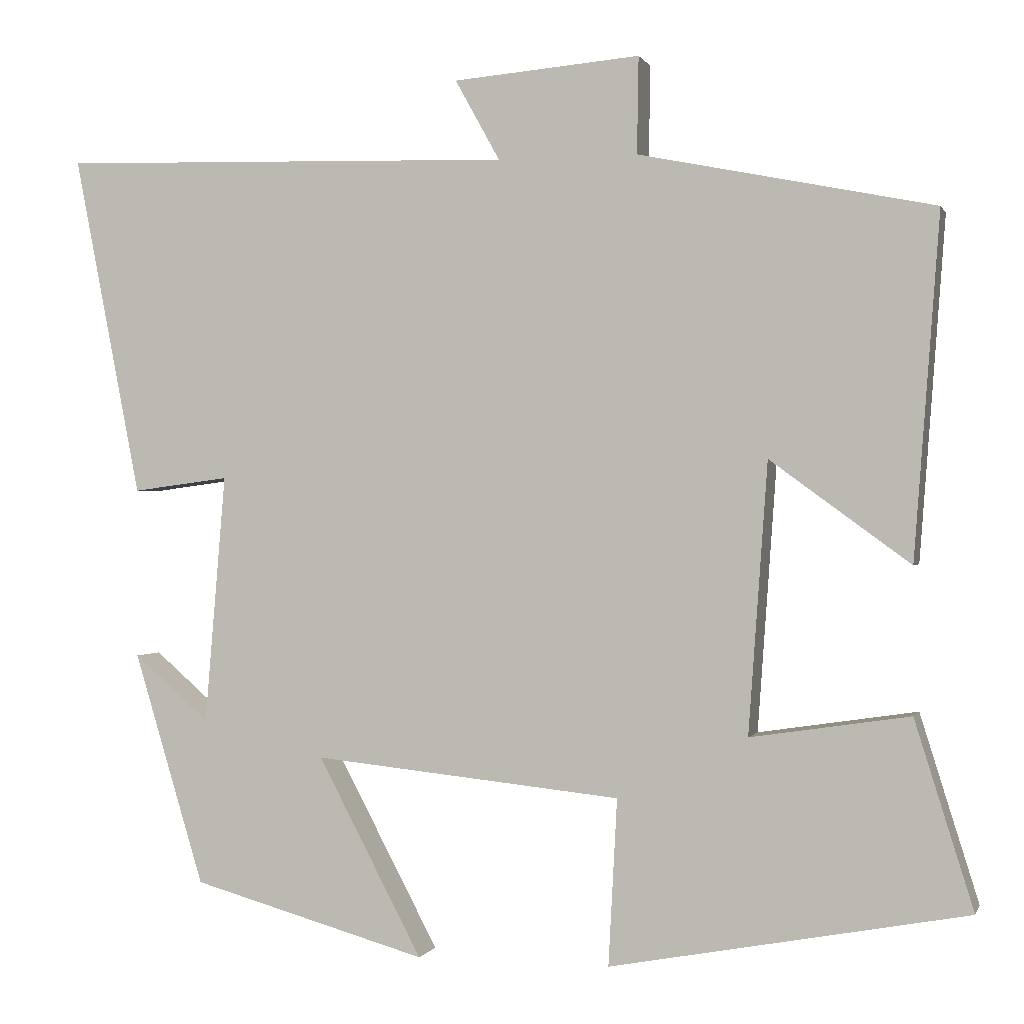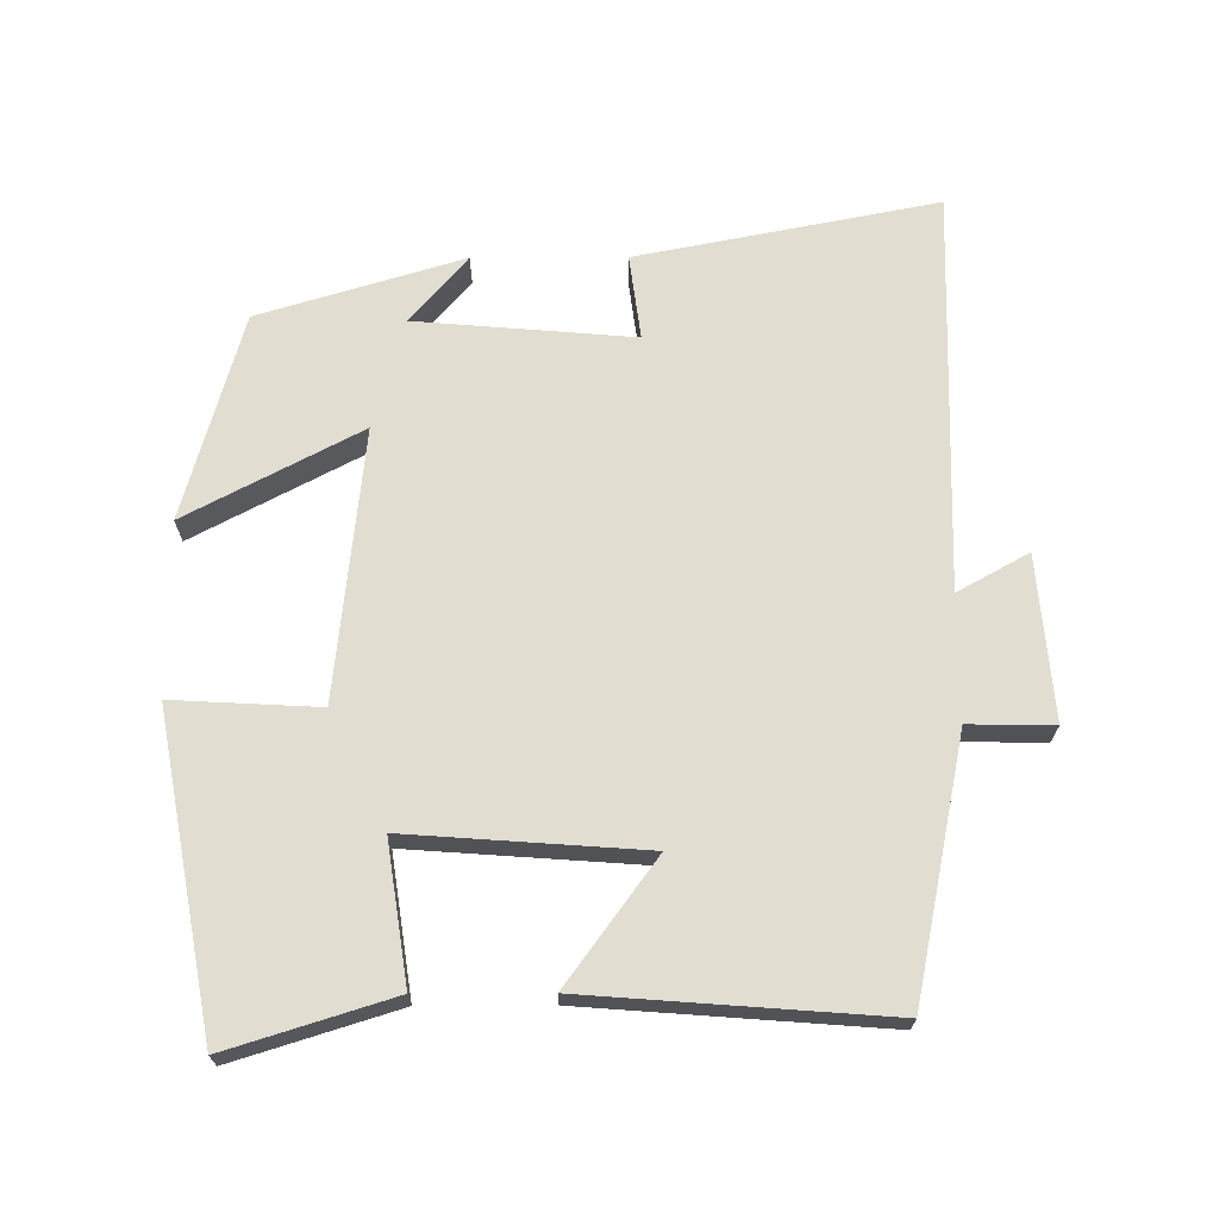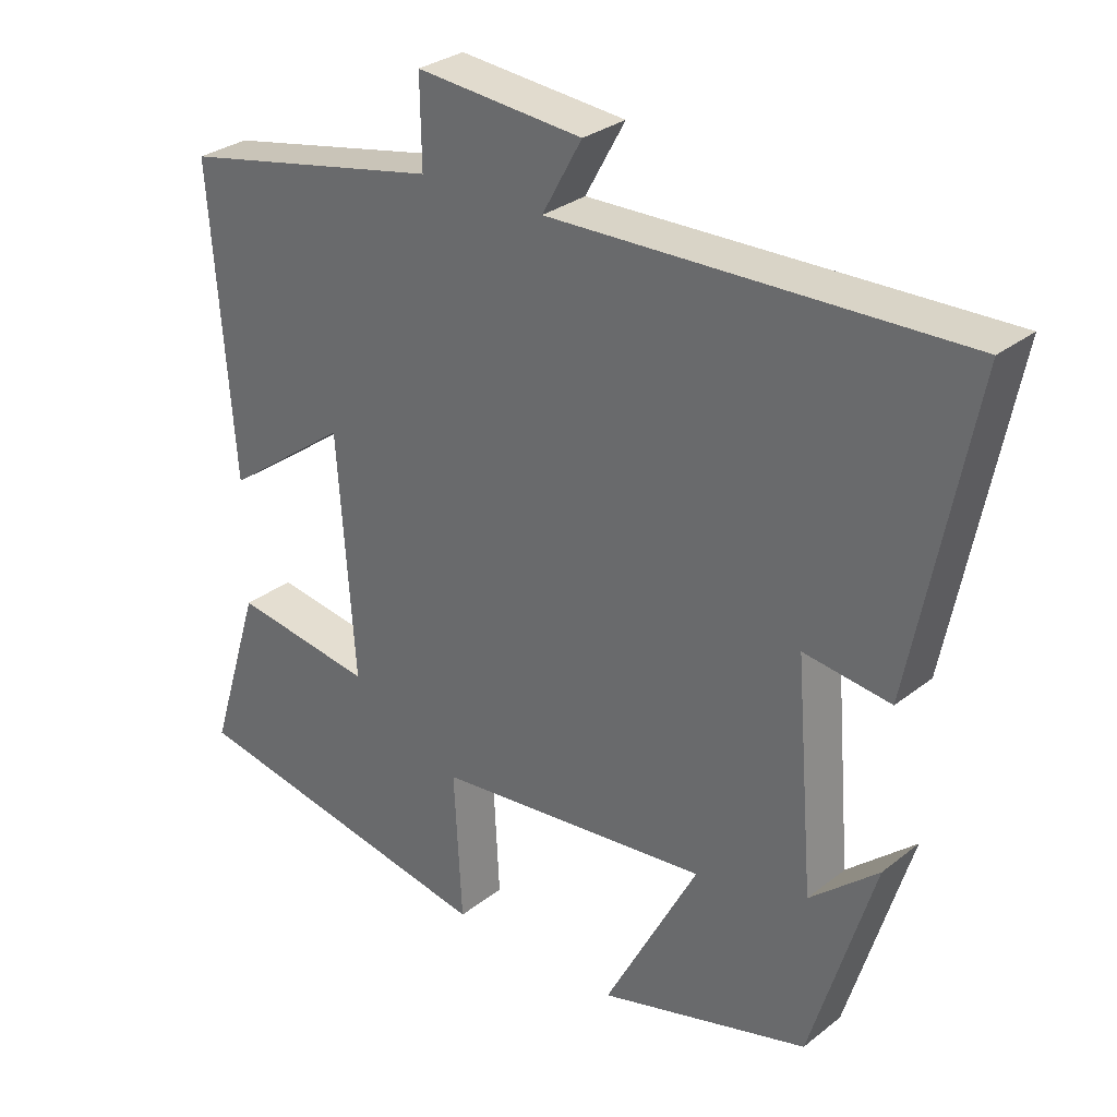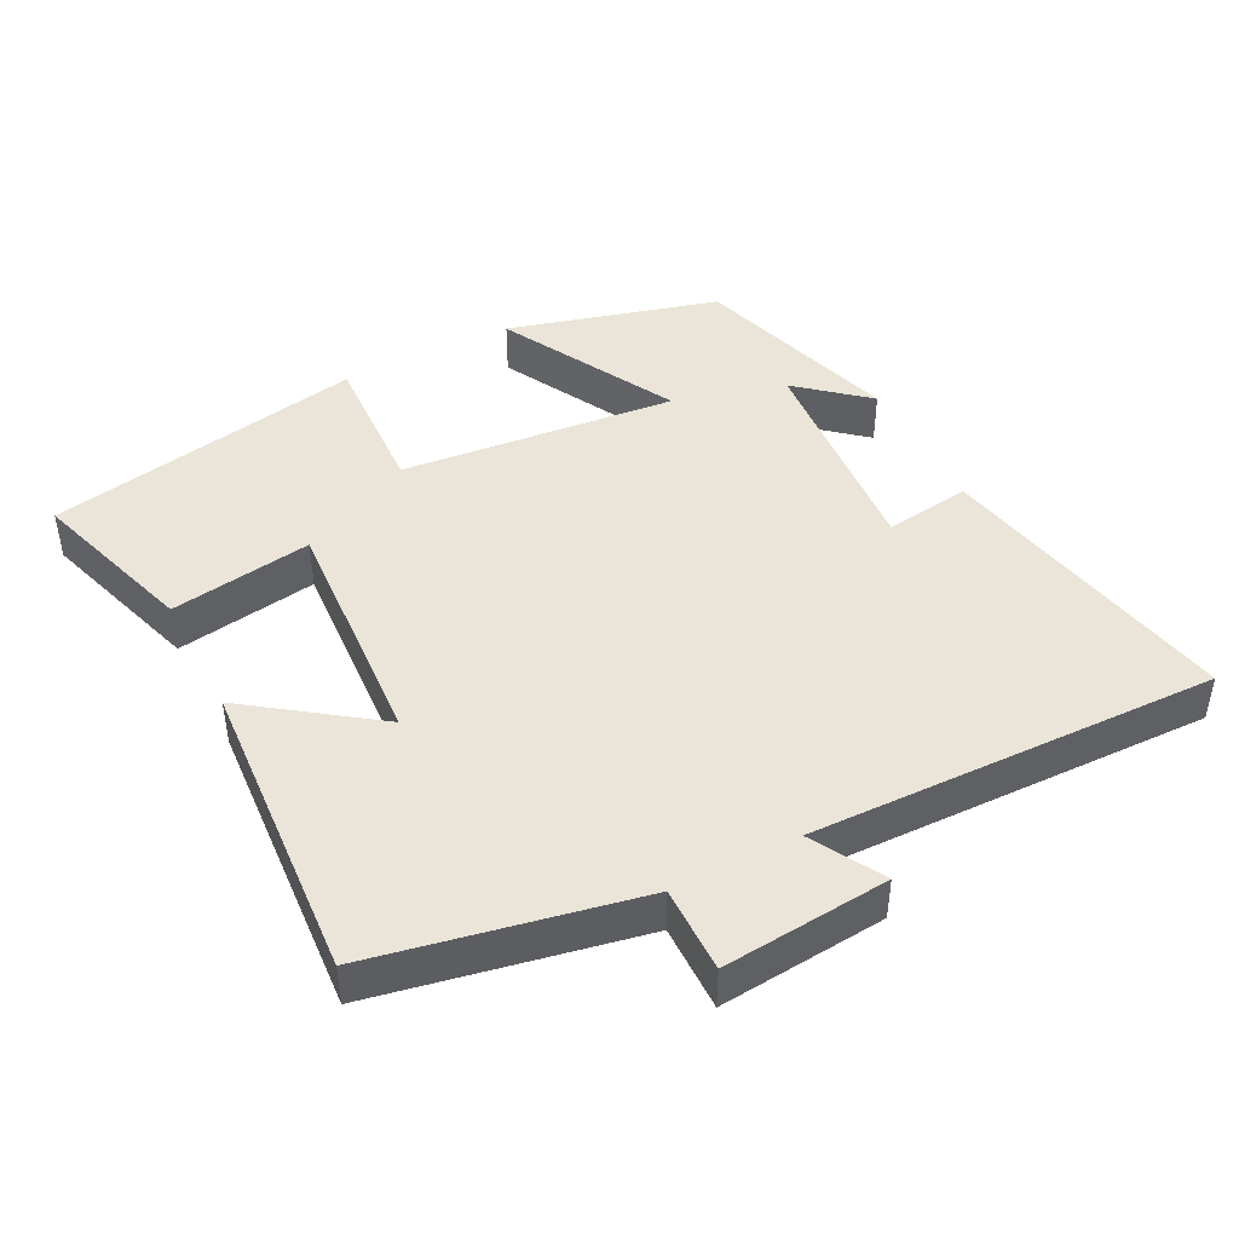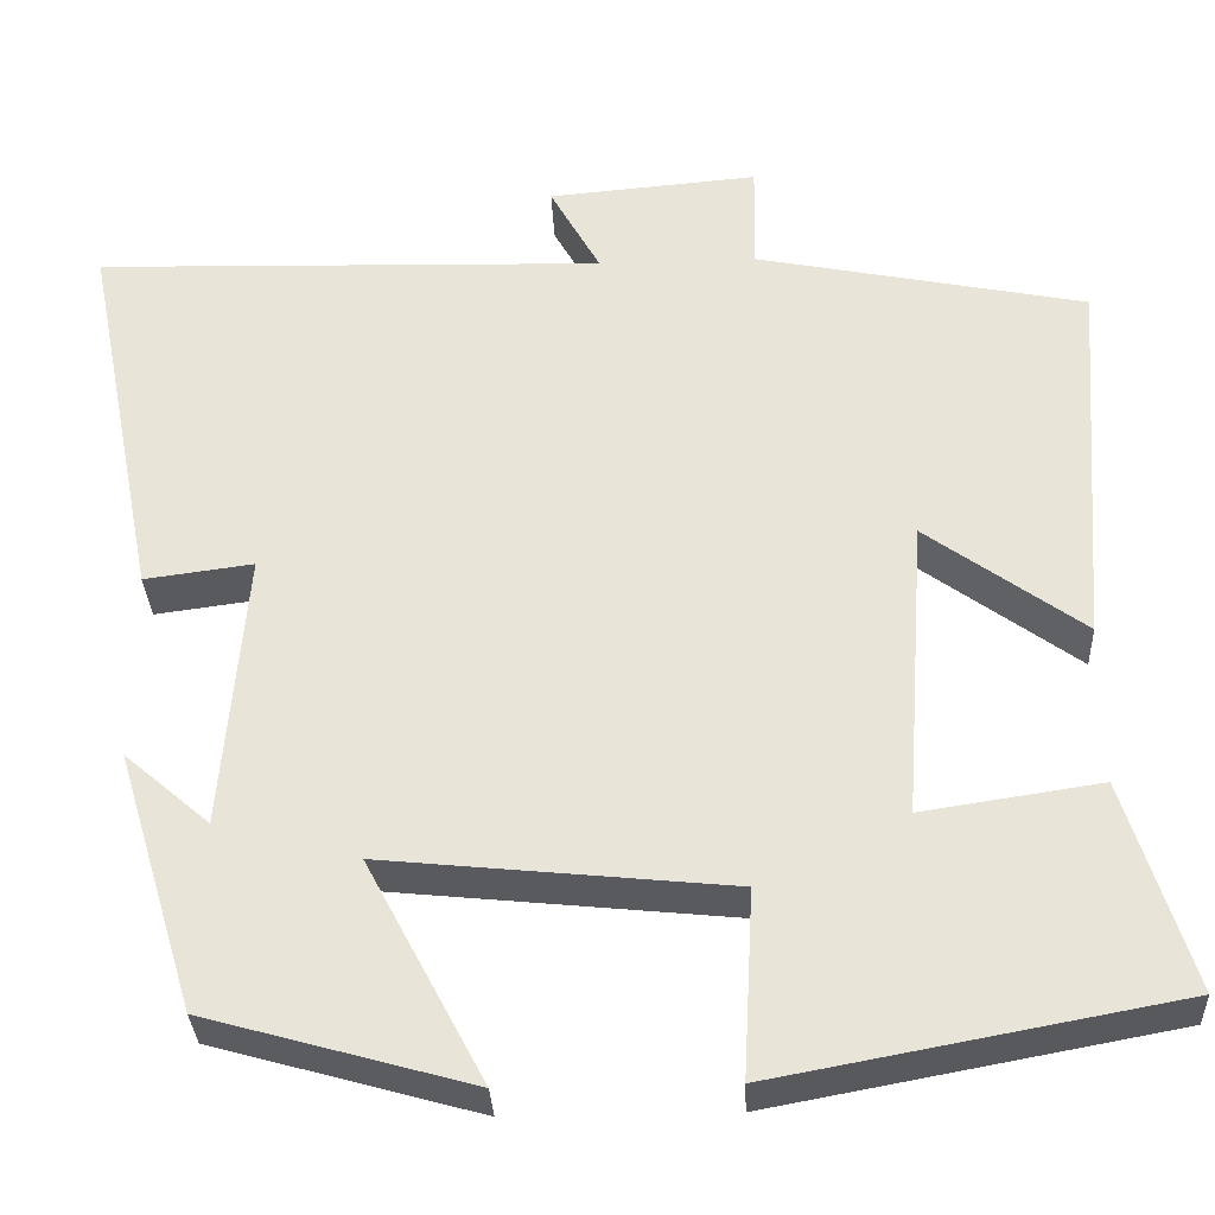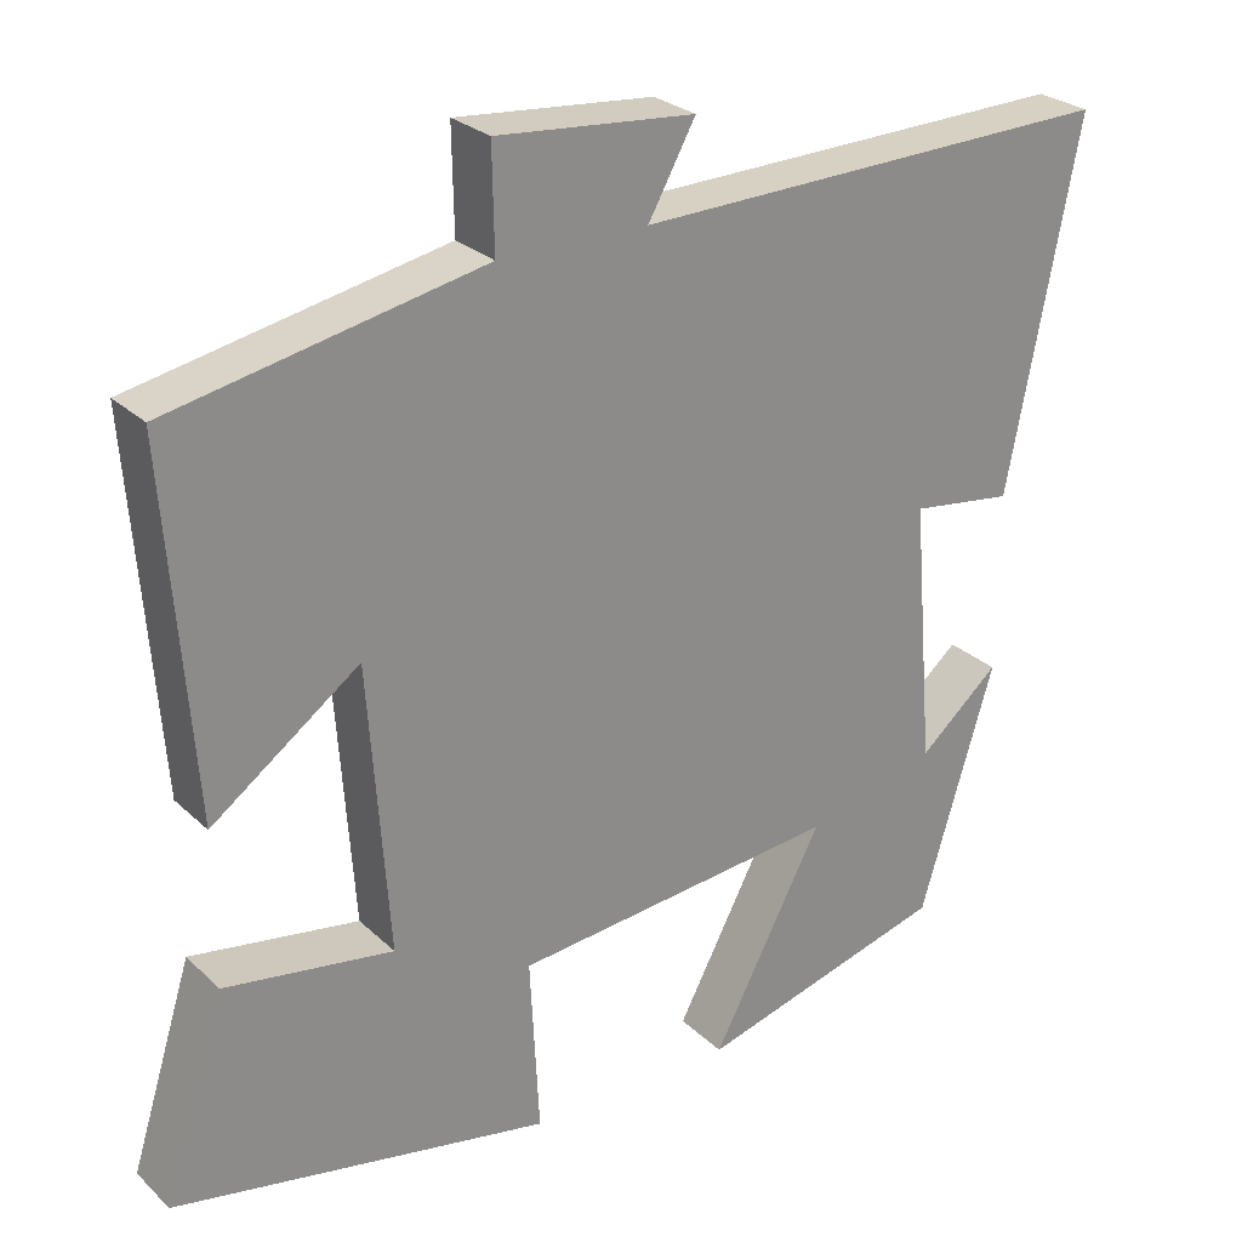
<metadata>
{"format":"obj","ext":"obj","renderer":"f3d","projection":"perspective","resolution":1024,"background":"white","views":[{"elev":0.1,"azim":-164.9,"up":"+Z"},{"elev":68.8,"azim":-90.2,"up":"+Y"},{"elev":29.9,"azim":41.4,"up":"+Z"},{"elev":44.7,"azim":-27.5,"up":"+Y"},{"elev":-32.4,"azim":-177.4,"up":"+Z"},{"elev":26.5,"azim":-35.1,"up":"+Z"}]}
</metadata>
<code>
v -0.573 0.07 -0.417
v -0.5 0.07 -0.183
v -0.301 0.07 -0.213
v -0.325 0.07 0.125
v -0.5 0.07 -0.003
v -0.532 0.07 0.425
v -0.163 0.07 0.5
v -0.165 0.07 0.621
v 0.069 0.07 0.601
v 0.013 0.07 0.5
v 0.584 0.07 0.516
v 0.5 0.07 0.088
v 0.379 0.07 0.104
v 0.405 0.07 -0.208
v 0.5 0.07 -0.126
v 0.412 0.07 -0.417
v 0.117 0.07 -0.5
v 0.248 0.07 -0.252
v -0.138 0.07 -0.292
v -0.127 0.07 -0.5
v -0.573 0 -0.417
v -0.5 0 -0.183
v -0.301 0 -0.213
v -0.325 0 0.125
v -0.5 0 -0.003
v -0.532 0 0.425
v -0.163 0 0.5
v -0.165 0 0.621
v 0.069 0 0.601
v 0.013 0 0.5
v 0.584 0 0.516
v 0.5 0 0.088
v 0.379 0 0.104
v 0.405 0 -0.208
v 0.5 0 -0.126
v 0.412 0 -0.417
v 0.117 0 -0.5
v 0.248 0 -0.252
v -0.138 0 -0.292
v -0.127 0 -0.5
f 1 2 3
f 20 1 3
f 19 20 3
f 18 19 3 4
f 16 17 18
f 14 15 16
f 13 14 16 18
f 10 11 12 13
f 10 13 18 4
f 7 8 9 10
f 6 7 10
f 5 6 10
f 4 5 10
f 23 22 21
f 23 21 40
f 23 40 39
f 24 23 39 38
f 38 37 36
f 36 35 34
f 38 36 34 33
f 33 32 31 30
f 24 38 33 30
f 30 29 28 27
f 30 27 26
f 30 26 25
f 30 25 24
f 1 21 22 2
f 2 22 23 3
f 3 23 24 4
f 4 24 25 5
f 5 25 26 6
f 6 26 27 7
f 7 27 28 8
f 8 28 29 9
f 9 29 30 10
f 10 30 31 11
f 11 31 32 12
f 12 32 33 13
f 13 33 34 14
f 14 34 35 15
f 15 35 36 16
f 16 36 37 17
f 17 37 38 18
f 18 38 39 19
f 19 39 40 20
f 20 40 21 1

</code>
